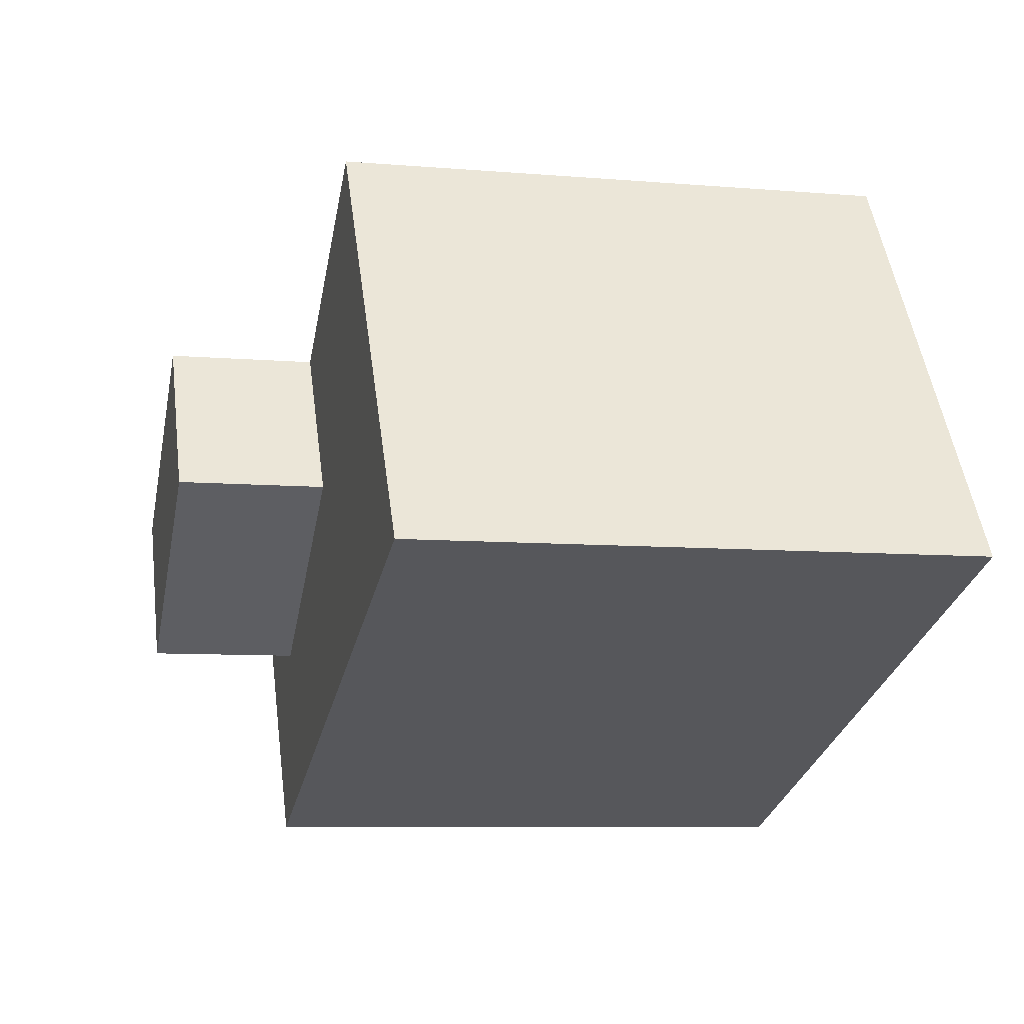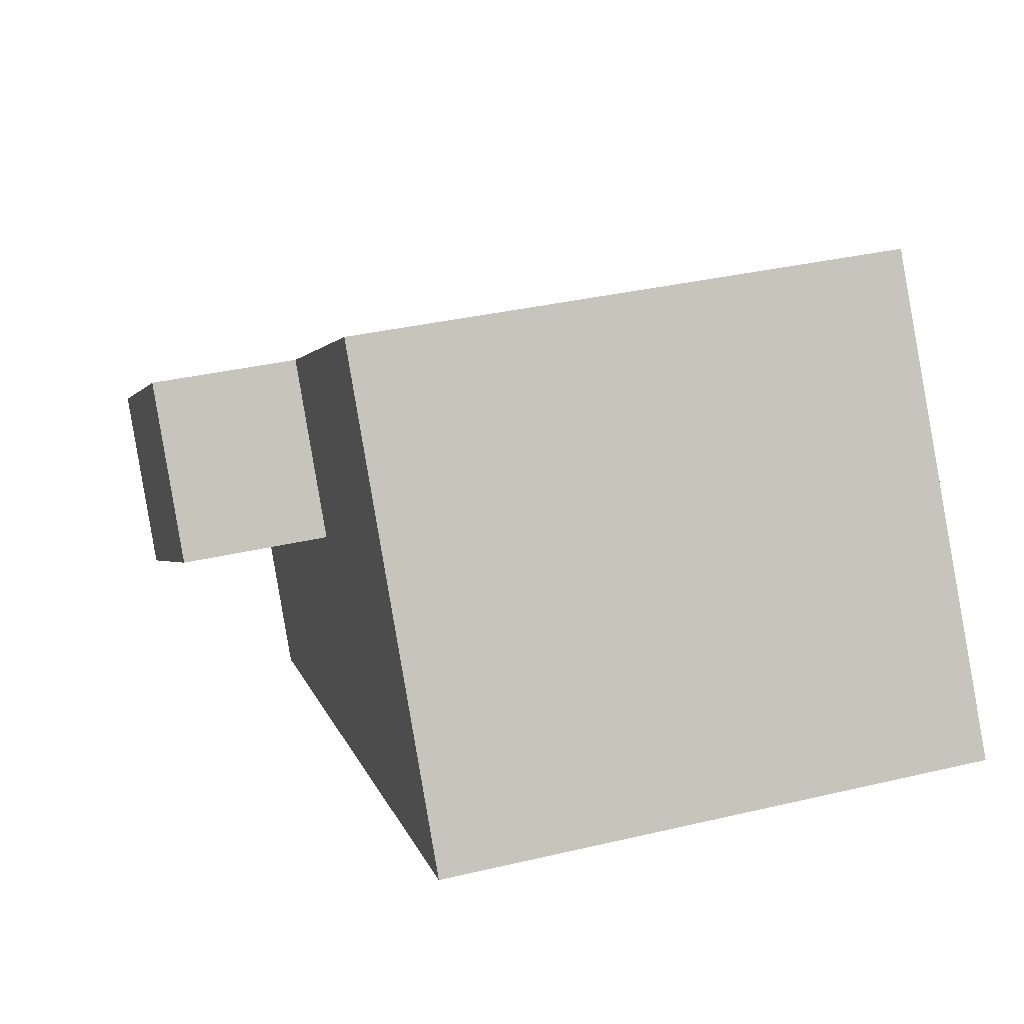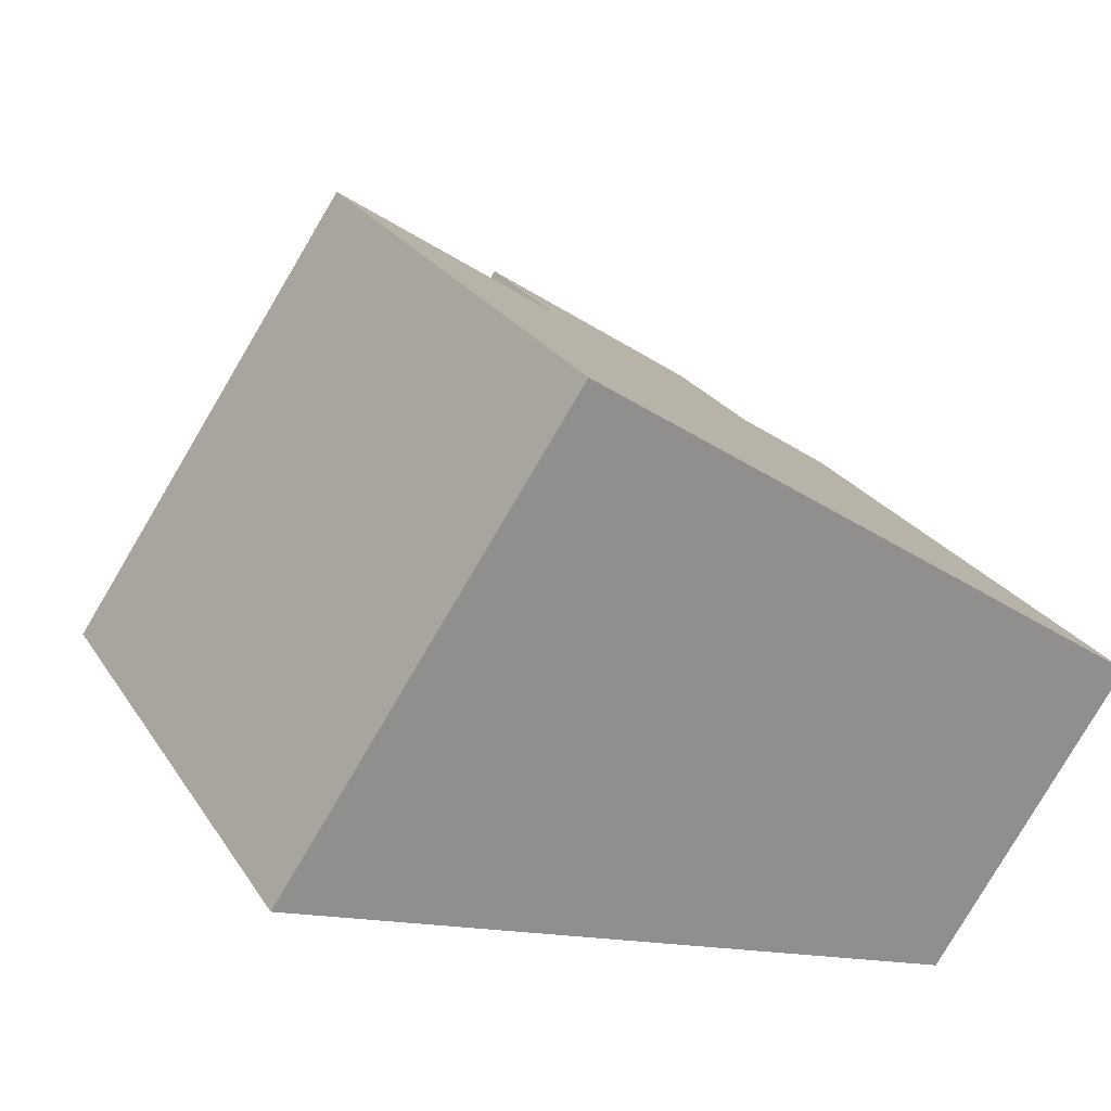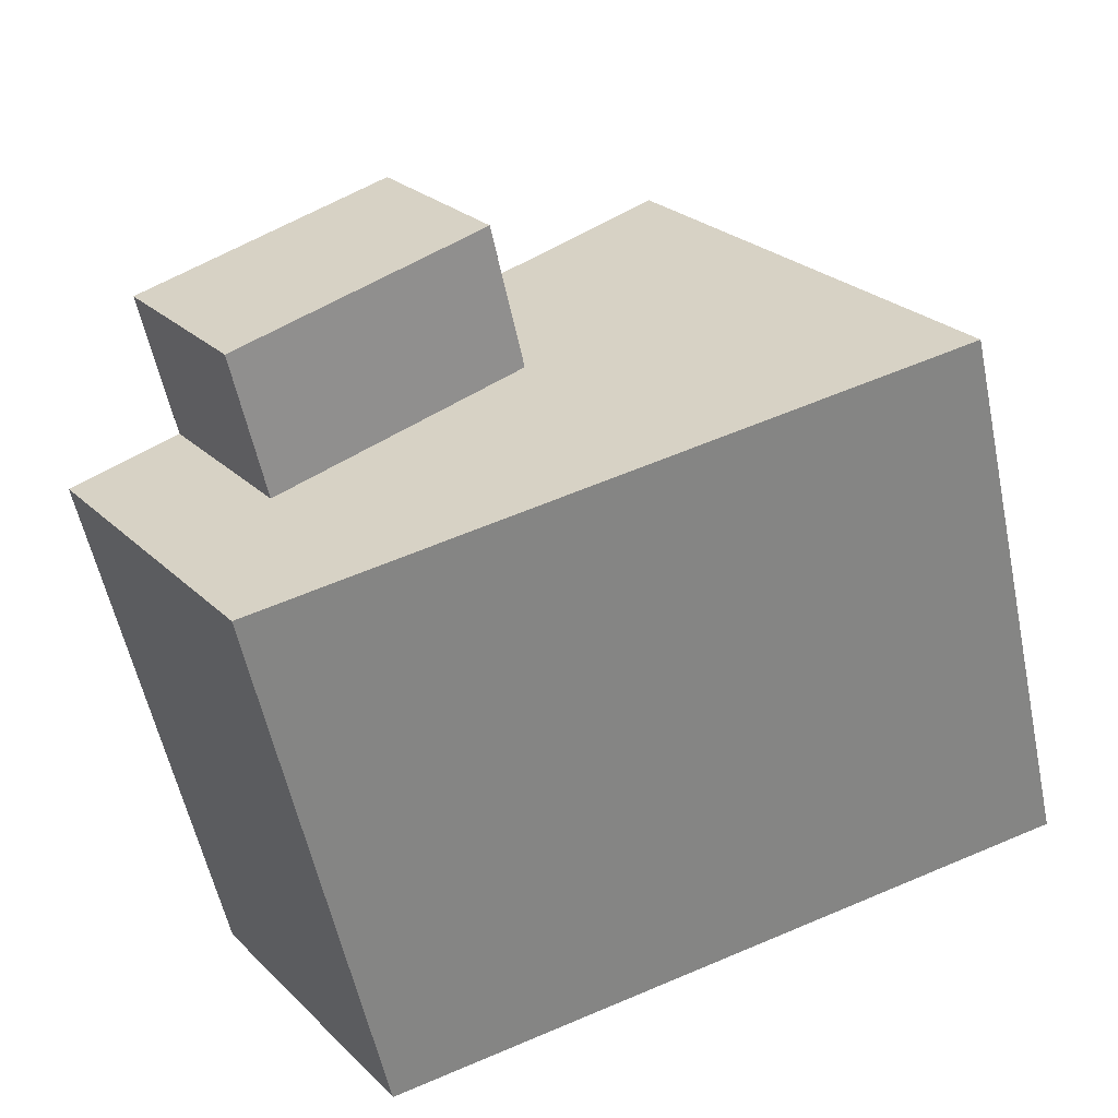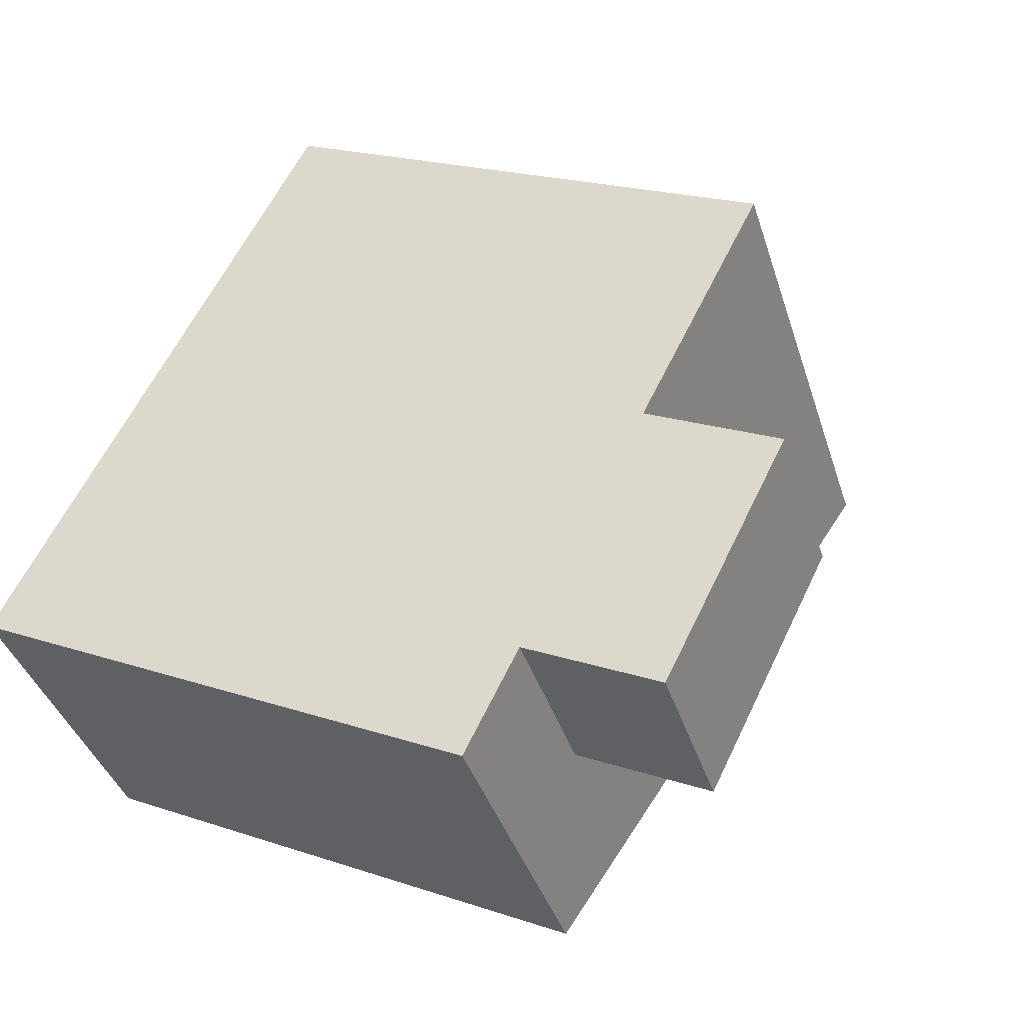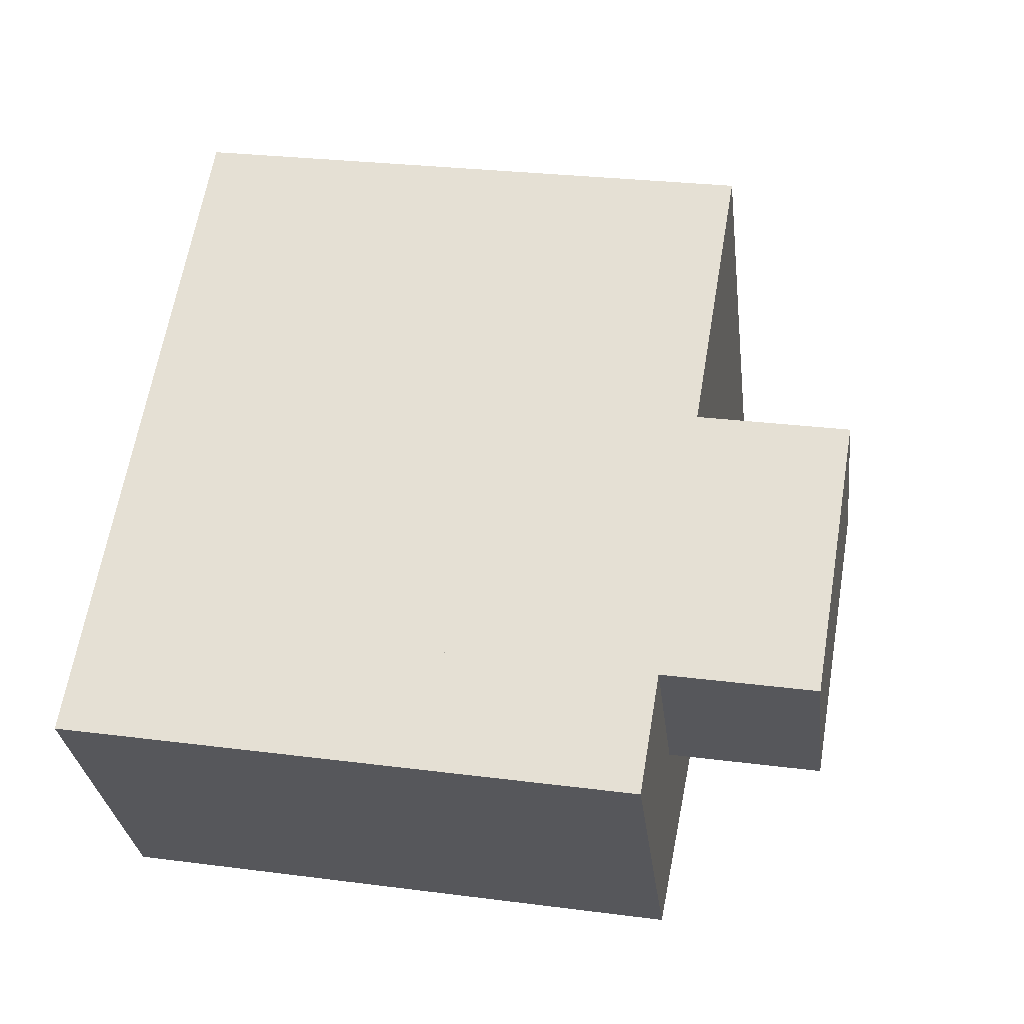
<metadata>
{"format":"obj","ext":"obj","renderer":"f3d","projection":"perspective","resolution":1024,"background":"white","views":[{"elev":-8.0,"azim":-103.3,"up":"+Z"},{"elev":35.0,"azim":-107.5,"up":"+Z"},{"elev":24.9,"azim":-25.3,"up":"+Z"},{"elev":-57.2,"azim":-168.1,"up":"+Z"},{"elev":20.6,"azim":121.1,"up":"+Z"},{"elev":26.8,"azim":101.5,"up":"+Z"}]}
</metadata>
<code>
v  12.86 12.43 2.004
v  7.277 12.43 1.869
v  9.118 12.43 4.566
v  11.34 12.43 -0.913
v  13.18 12.43 1.784
v  13.08 9.81 -2.103
v  11.6 2.614e-16 -4.269
v  11.6 9.81 -4.269
v  14.92 9.81 0.594
v  13.08 1.288e-16 -2.103
v  14.92 -3.637e-17 0.594
v  11.34 9.81 -0.913
v  7.277 9.81 1.869
v  6.963 -3.699e-16 6.041
v  6.508 9.81 6.353
v  6.508 -3.89e-16 6.353
v  6.963 9.81 6.041
v  9.118 -2.796e-16 4.566
v  9.118 9.81 4.566
v  12.86 -1.227e-16 2.004
v  0 0 0
v  13.18 -1.092e-16 1.784
v  5.029 -4.51e-16 7.365
v  3.188 -2.859e-16 4.669
v  13.18 9.81 1.784
v  0 9.81 6.007e-16
v  3.188 9.81 4.669
v  5.029 9.81 7.365
g defaultobject
f 1 2 3
f 2 1 4
f 4 1 5
f 6 7 8
f 7 6 9
f 7 9 10
f 10 9 11
f 2 12 13
f 12 2 4
f 14 15 16
f 15 14 17
f 17 14 18
f 17 18 19
f 19 18 20
f 19 20 3
f 3 20 1
f 10 21 7
f 21 10 11
f 21 11 22
f 21 22 20
f 21 20 18
f 21 18 14
f 21 14 16
f 21 16 23
f 21 23 24
f 11 25 22
f 25 11 9
f 22 1 20
f 1 22 5
f 5 22 25
f 26 7 21
f 7 26 8
f 4 25 12
f 25 4 5
f 24 26 21
f 26 24 23
f 26 23 27
f 27 23 28
f 3 13 19
f 13 3 2
f 19 13 17
f 27 8 26
f 8 27 13
f 13 27 28
f 13 28 15
f 13 15 17
f 8 13 12
f 8 12 25
f 8 25 6
f 6 25 9
f 15 23 16
f 23 15 28

</code>
